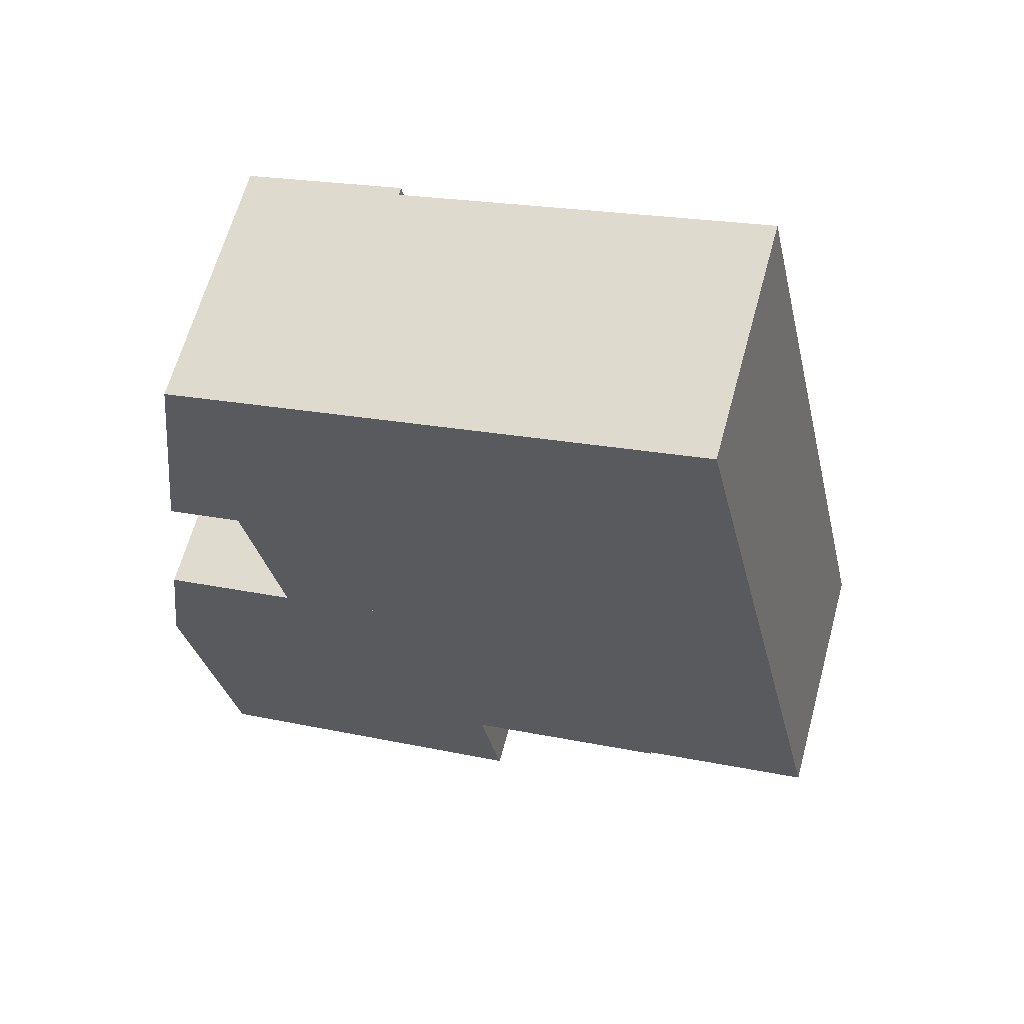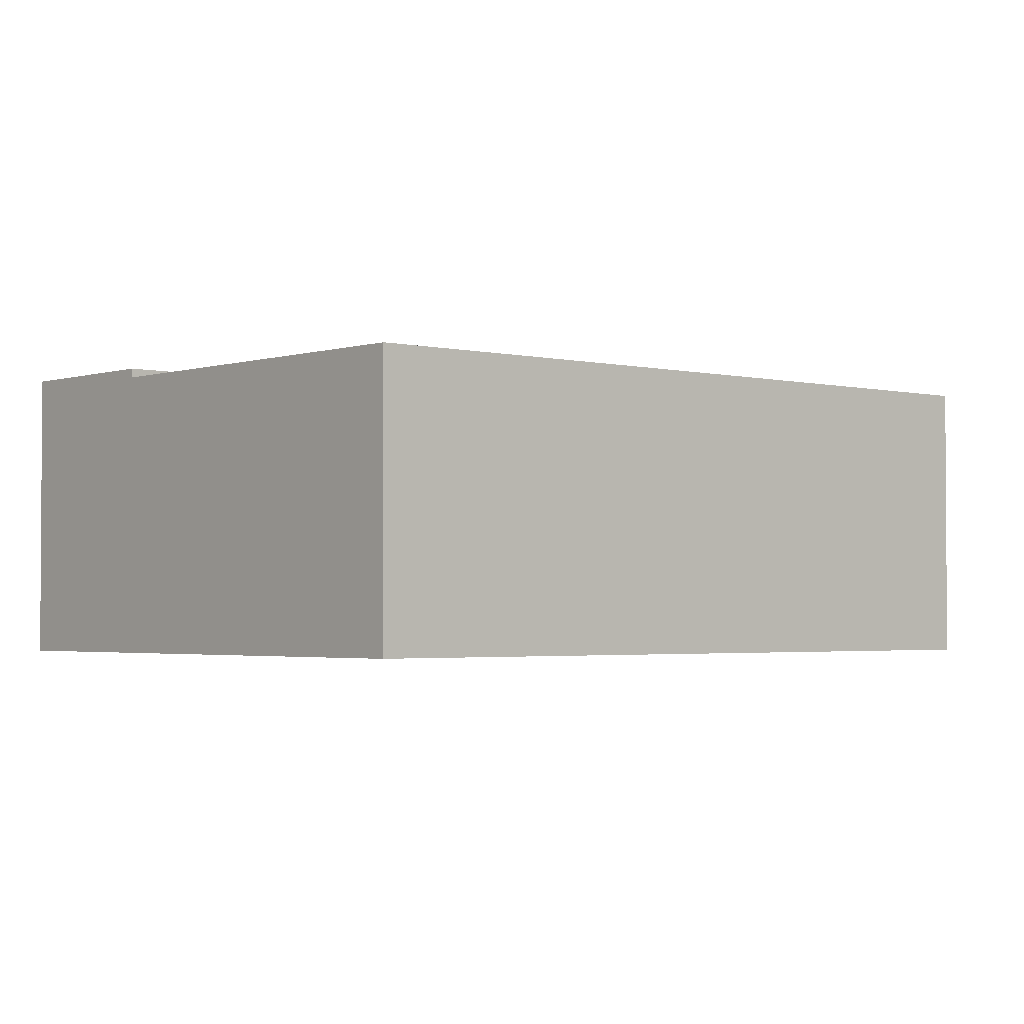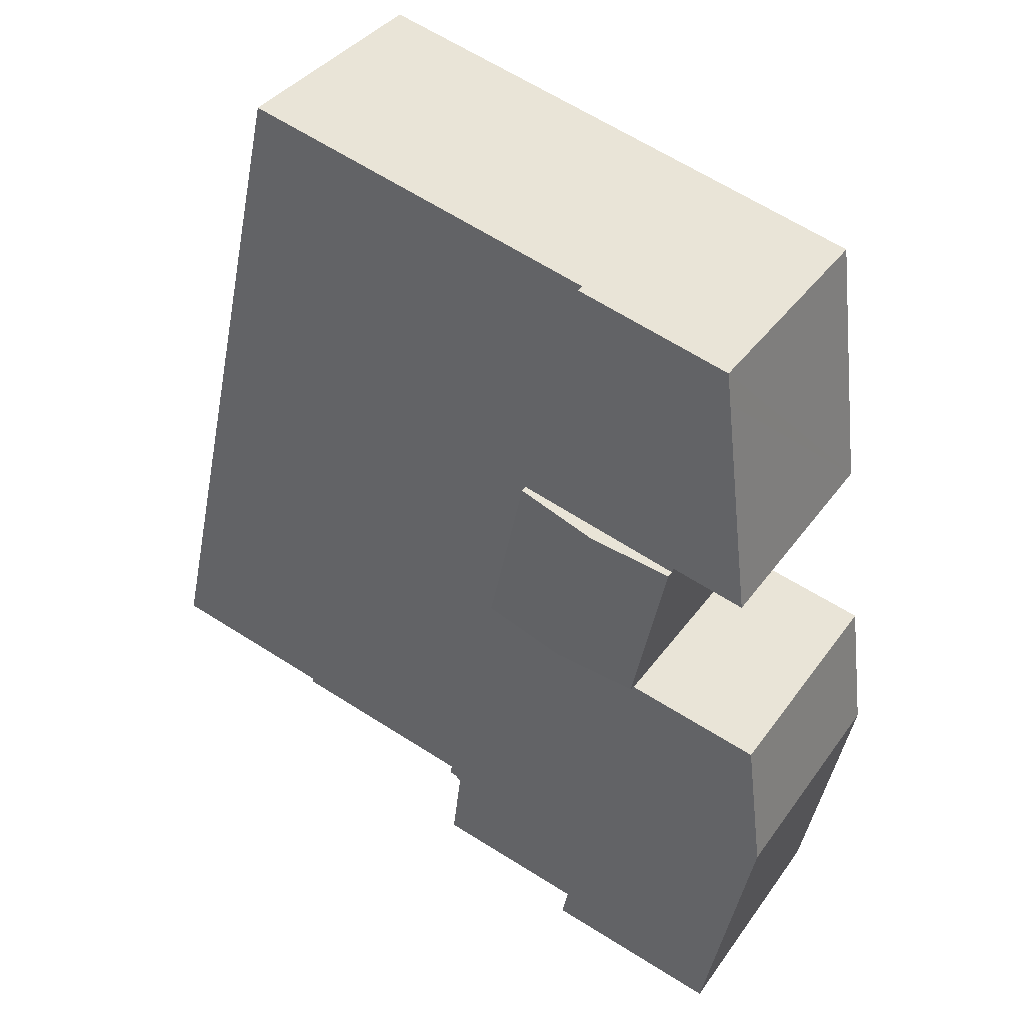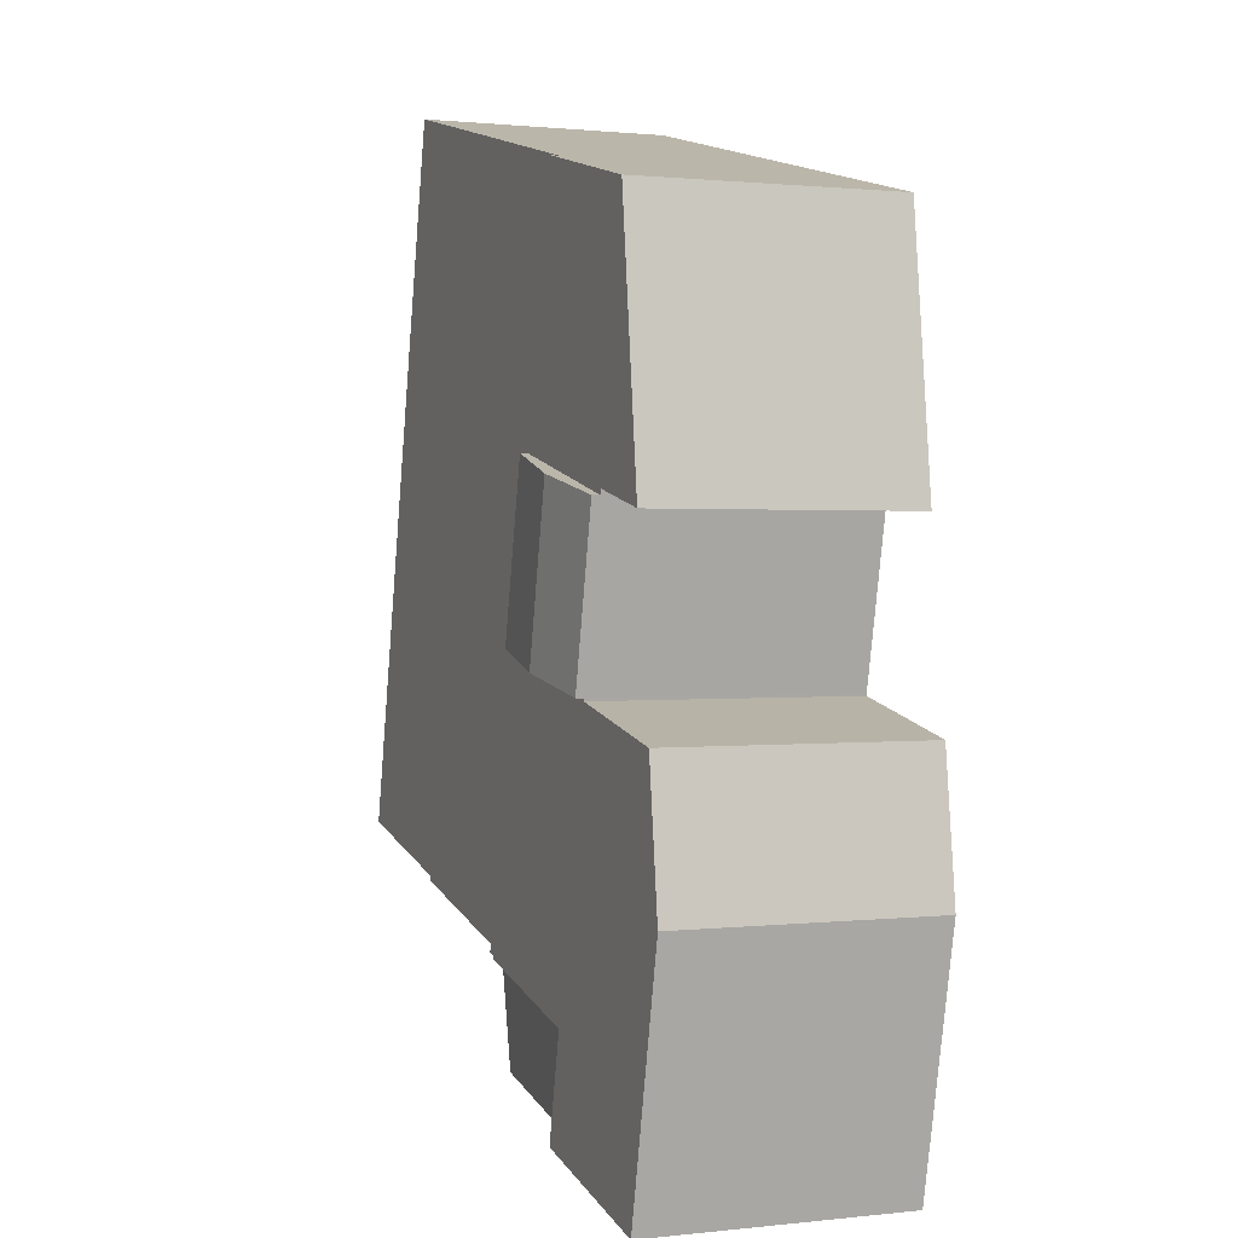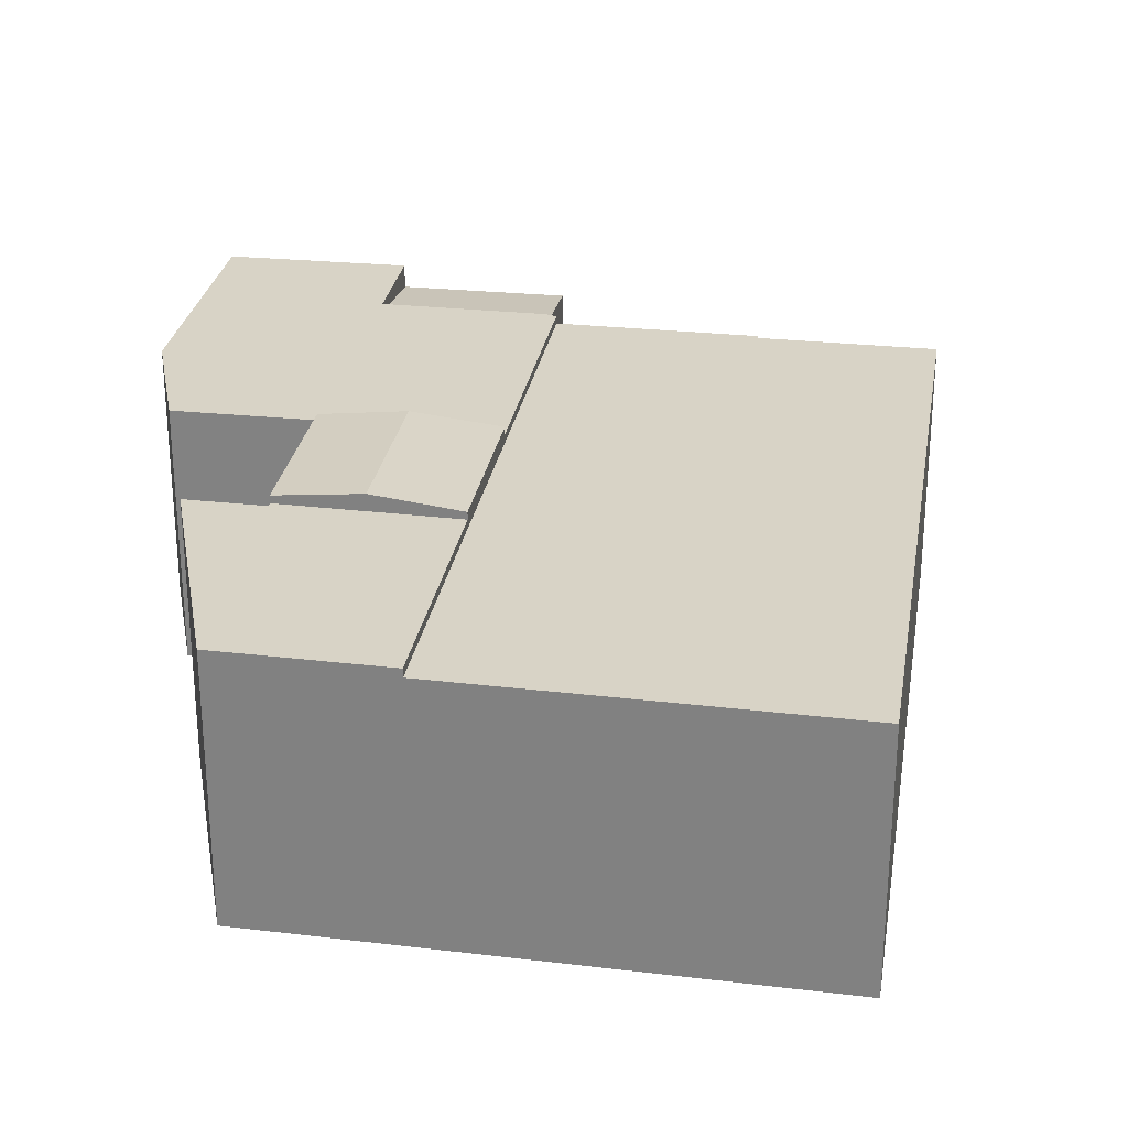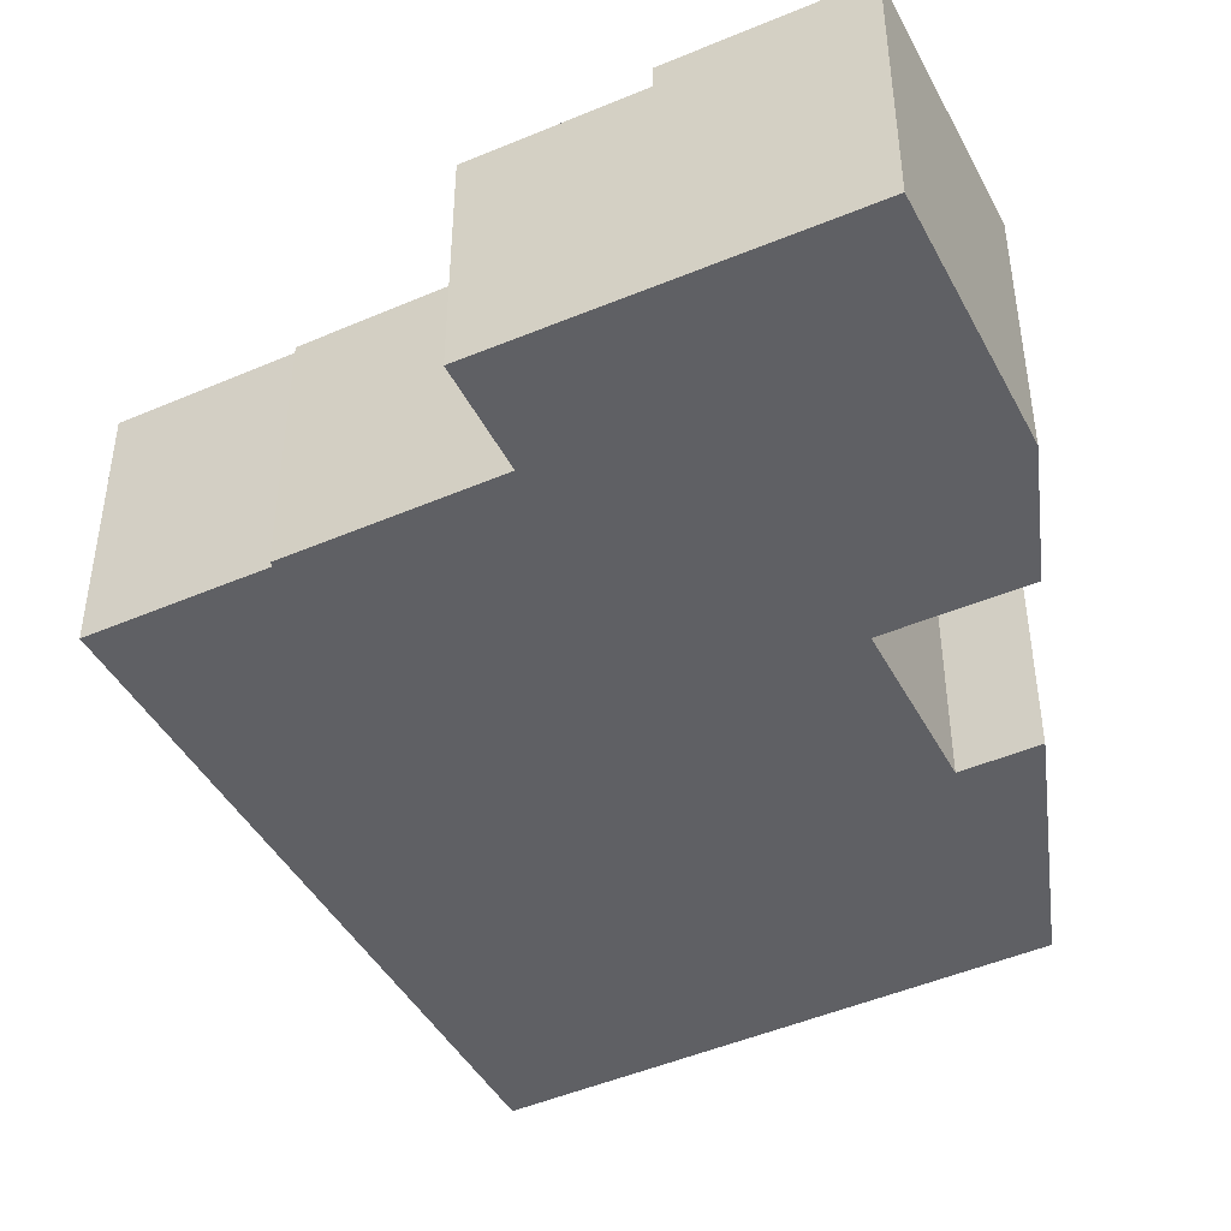
<metadata>
{"format":"obj","ext":"obj","renderer":"f3d","projection":"perspective","resolution":1024,"background":"white","views":[{"elev":63.3,"azim":15.2,"up":"+Z"},{"elev":-2.4,"azim":35.8,"up":"+Y"},{"elev":37.1,"azim":-148.9,"up":"+Z"},{"elev":1.0,"azim":-112.2,"up":"+Z"},{"elev":27.8,"azim":-3.2,"up":"+Y"},{"elev":-44.5,"azim":-165.8,"up":"+Y"}]}
</metadata>
<code>
v  0.647 9.591 5.149
v  5.729 9.591 6.246
v  0 9.591 5.873e-16
v  5.627 9.591 6.224
v  1.994 9.591 -9.226
v  7.84 9.591 -4.016
v  8.671 9.591 -7.859
v  1.186 9.591 -5.489
v  13.92 9.591 -2.671
v  13.9 9.591 -2.573
v  14.25 9.591 -2.495
v  11.98 9.591 7.698
v  5.708 9.591 6.344
v  8.793 9.591 7.01
v  5.708 -3.885e-16 6.344
v  11.98 -4.714e-16 7.698
v  8.793 -4.292e-16 7.01
v  0.647 -3.153e-16 5.149
v  5.729 -3.825e-16 6.246
v  5.627 -3.811e-16 6.224
v  14.25 1.528e-16 -2.495
v  13.9 1.576e-16 -2.573
v  13.92 1.636e-16 -2.671
v  7.84 2.459e-16 -4.016
v  8.671 4.812e-16 -7.859
v  1.994 5.649e-16 -9.226
v  0 0 0
v  1.186 3.361e-16 -5.489
v  8.793 10.21 7.01
v  10.59 9.859 13.94
v  11.98 9.858 7.698
v  7.439 10.2 13.18
v  5.708 9.869 6.344
v  4.378 9.869 12.44
v  4.378 -7.619e-16 12.44
v  10.59 -8.536e-16 13.94
v  7.439 -8.071e-16 13.18
v  22.09 9.291 26.38
v  10.59 9.291 13.94
v  8.547 9.291 23.11
v  11.98 9.291 7.698
v  27.81 9.291 0.681
v  21.47 9.291 -0.72
v  14.25 9.291 -2.495
v  21.5 9.291 -0.889
v  27.81 -4.17e-17 0.681
v  21.47 4.409e-17 -0.72
v  21.5 5.444e-17 -0.889
v  22.09 -1.615e-15 26.38
v  8.547 -1.415e-15 23.11
v  8.671 8.723 -7.859
v  13.92 9.277 -2.671
v  14.7 8.709 -6.625
v  7.84 9.277 -4.016
v  14.7 4.057e-16 -6.625
v  8.547 9.591 23.11
v  2.543 9.591 20.49
v  2.688 9.591 21.7
v  1.519 9.591 11.98
v  4.336 9.591 12.63
v  10.59 9.591 13.94
v  4.378 9.591 12.44
v  7.439 9.591 13.18
v  4.336 -7.737e-16 12.63
v  1.519 -7.339e-16 11.98
v  2.688 -1.329e-15 21.7
v  2.543 -1.255e-15 20.49
g defaultobject
f 1 2 3
f 2 1 4
f 5 6 7
f 6 5 8
f 6 8 3
f 6 3 9
f 9 3 10
f 10 3 11
f 11 3 12
f 12 3 2
f 12 2 13
f 12 13 14
f 15 14 13
f 14 15 12
f 12 15 16
f 16 15 17
f 18 4 1
f 4 18 2
f 2 18 19
f 19 18 20
f 16 11 12
f 11 16 21
f 22 9 10
f 9 22 23
f 24 7 6
f 7 24 25
f 21 10 11
f 10 21 22
f 23 6 9
f 6 23 24
f 25 5 7
f 5 25 26
f 26 8 5
f 8 26 3
f 3 26 27
f 27 26 28
f 27 1 3
f 1 27 18
f 19 13 2
f 13 19 15
f 25 28 26
f 28 25 24
f 28 24 27
f 27 24 23
f 27 23 22
f 27 22 21
f 27 21 16
f 27 16 19
f 27 19 18
f 18 19 20
f 19 16 15
f 15 16 17
f 29 30 31
f 30 29 32
f 33 32 29
f 32 33 34
f 35 32 34
f 32 35 30
f 30 35 36
f 36 35 37
f 36 31 30
f 31 36 16
f 16 29 31
f 29 16 33
f 33 16 15
f 15 16 17
f 15 34 33
f 34 15 35
f 37 16 36
f 16 37 35
f 16 35 17
f 17 35 15
f 38 39 40
f 39 38 41
f 41 38 42
f 41 42 43
f 41 43 44
f 45 44 43
f 46 43 42
f 43 46 47
f 48 44 45
f 44 48 21
f 47 45 43
f 45 47 48
f 49 42 38
f 42 49 46
f 21 41 44
f 41 21 16
f 41 16 39
f 39 16 36
f 39 36 40
f 40 36 50
f 50 38 40
f 38 50 49
f 49 47 46
f 47 49 21
f 21 49 16
f 16 49 36
f 36 49 50
f 21 48 47
f 51 52 53
f 52 51 54
f 24 52 54
f 52 24 23
f 23 53 52
f 53 23 55
f 53 25 51
f 25 53 55
f 51 24 54
f 24 51 25
f 24 55 23
f 55 24 25
f 56 57 58
f 57 56 59
f 59 56 60
f 60 56 61
f 60 61 62
f 62 61 63
f 36 63 61
f 63 36 62
f 62 36 35
f 35 36 37
f 64 59 60
f 59 64 65
f 35 60 62
f 60 35 64
f 65 57 59
f 57 65 58
f 58 65 66
f 66 65 67
f 66 56 58
f 56 66 50
f 50 61 56
f 61 50 36
f 50 37 36
f 37 50 35
f 35 50 64
f 64 50 65
f 65 50 67
f 67 50 66

</code>
